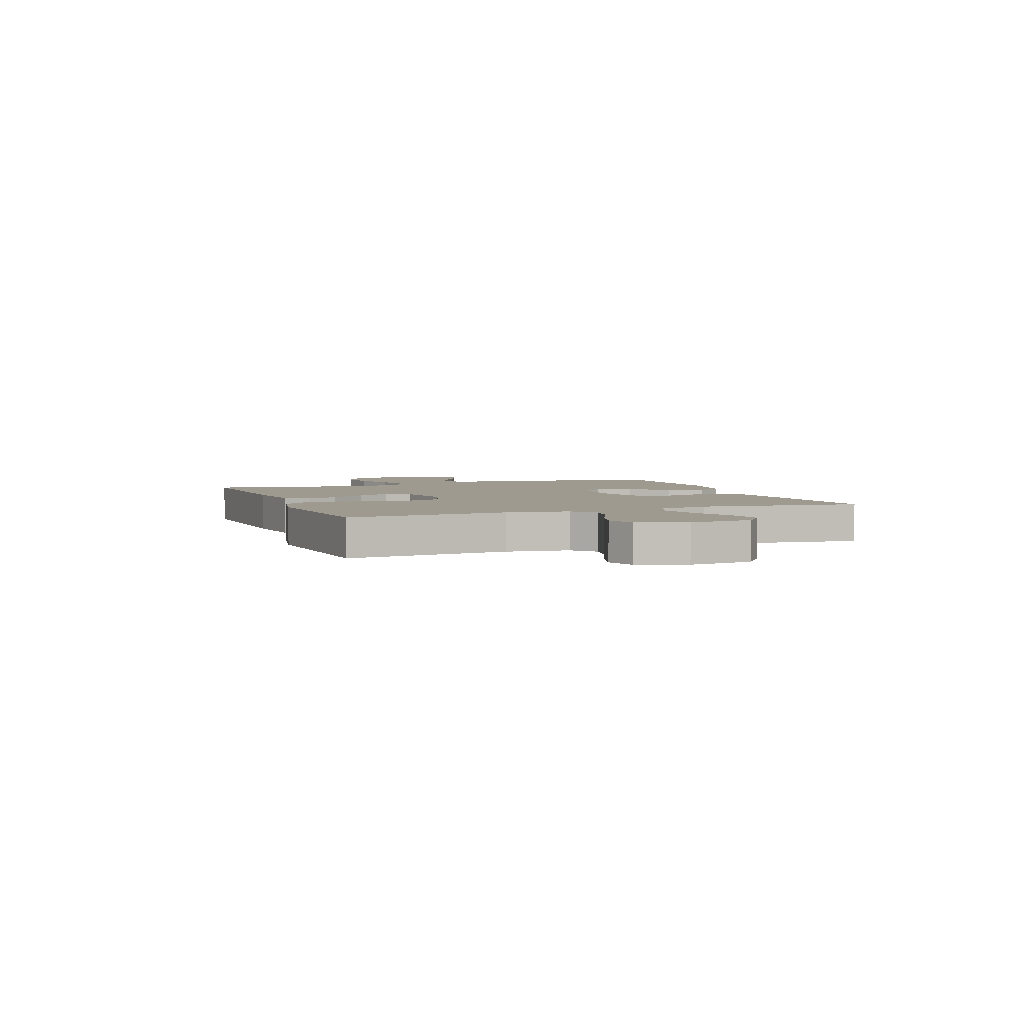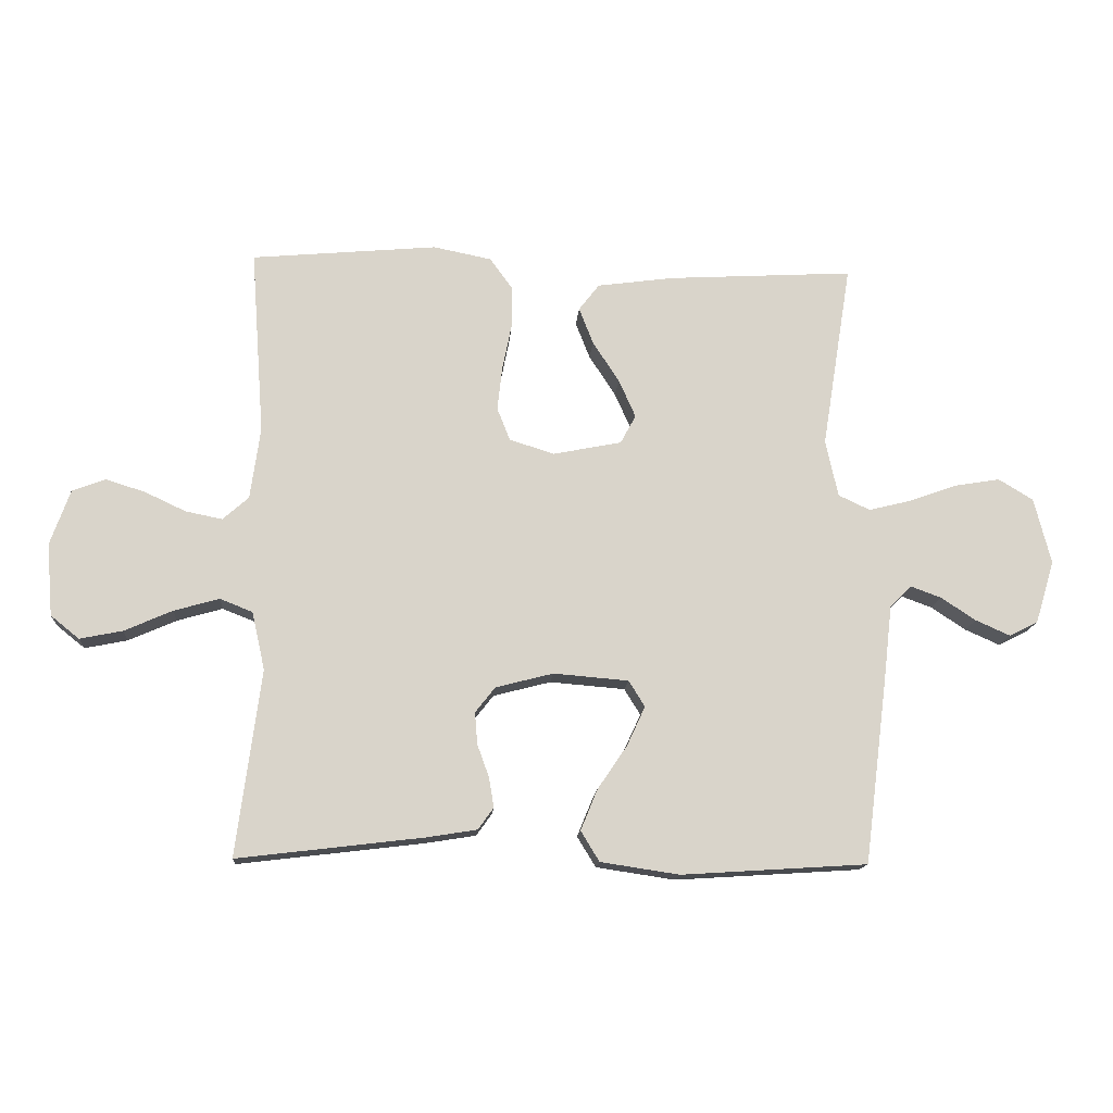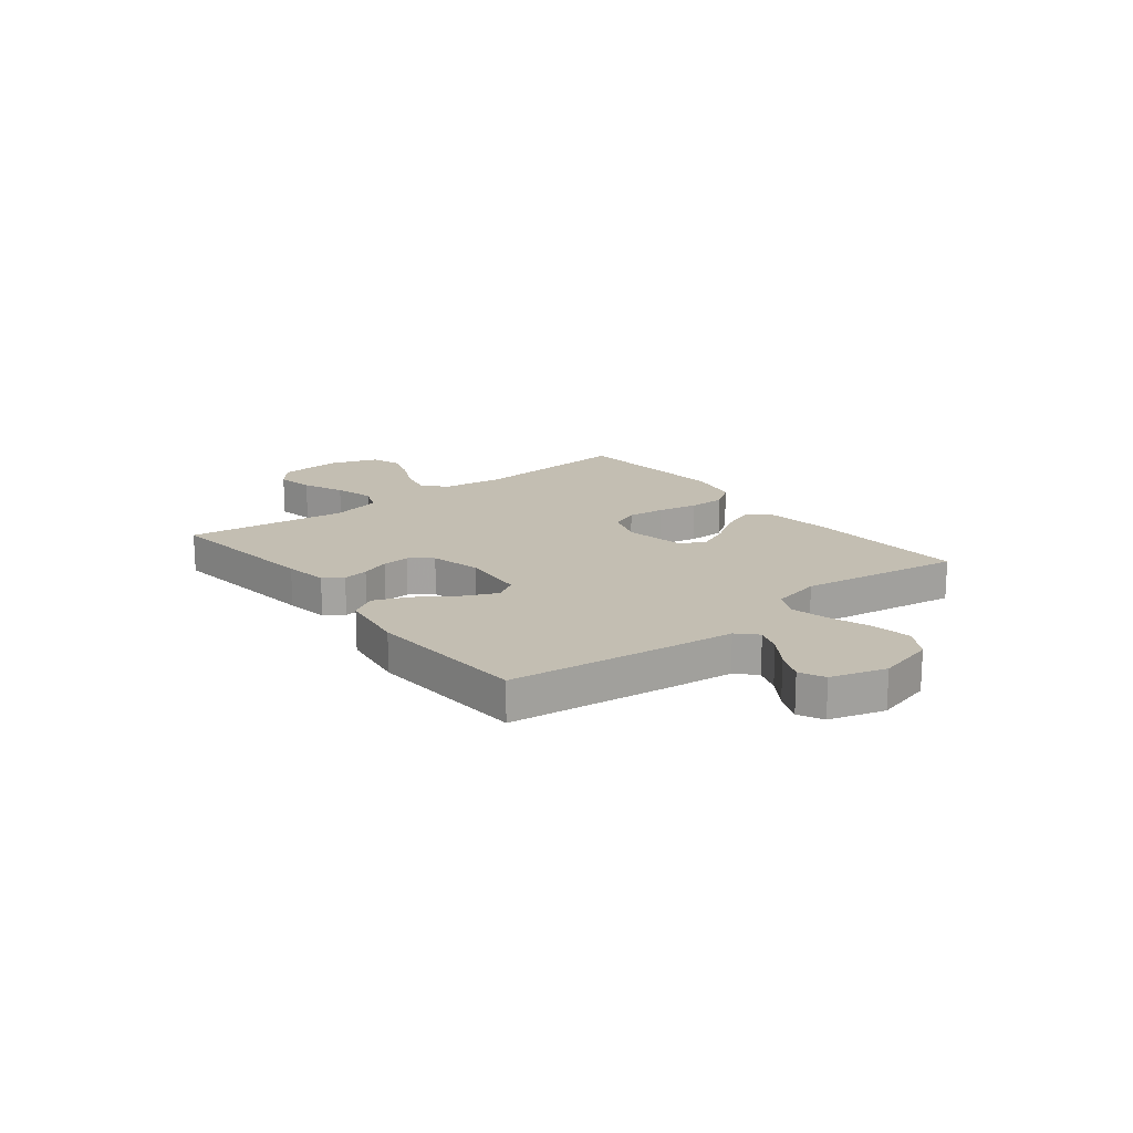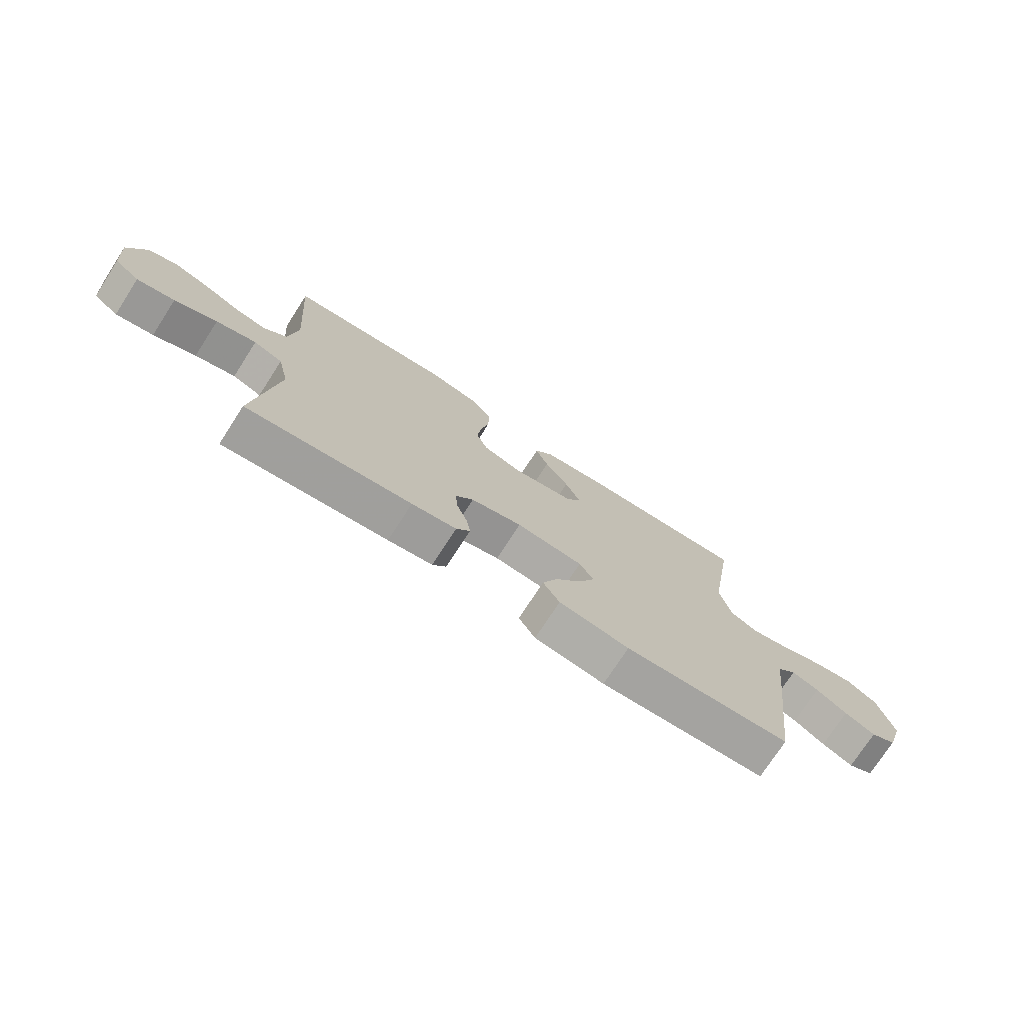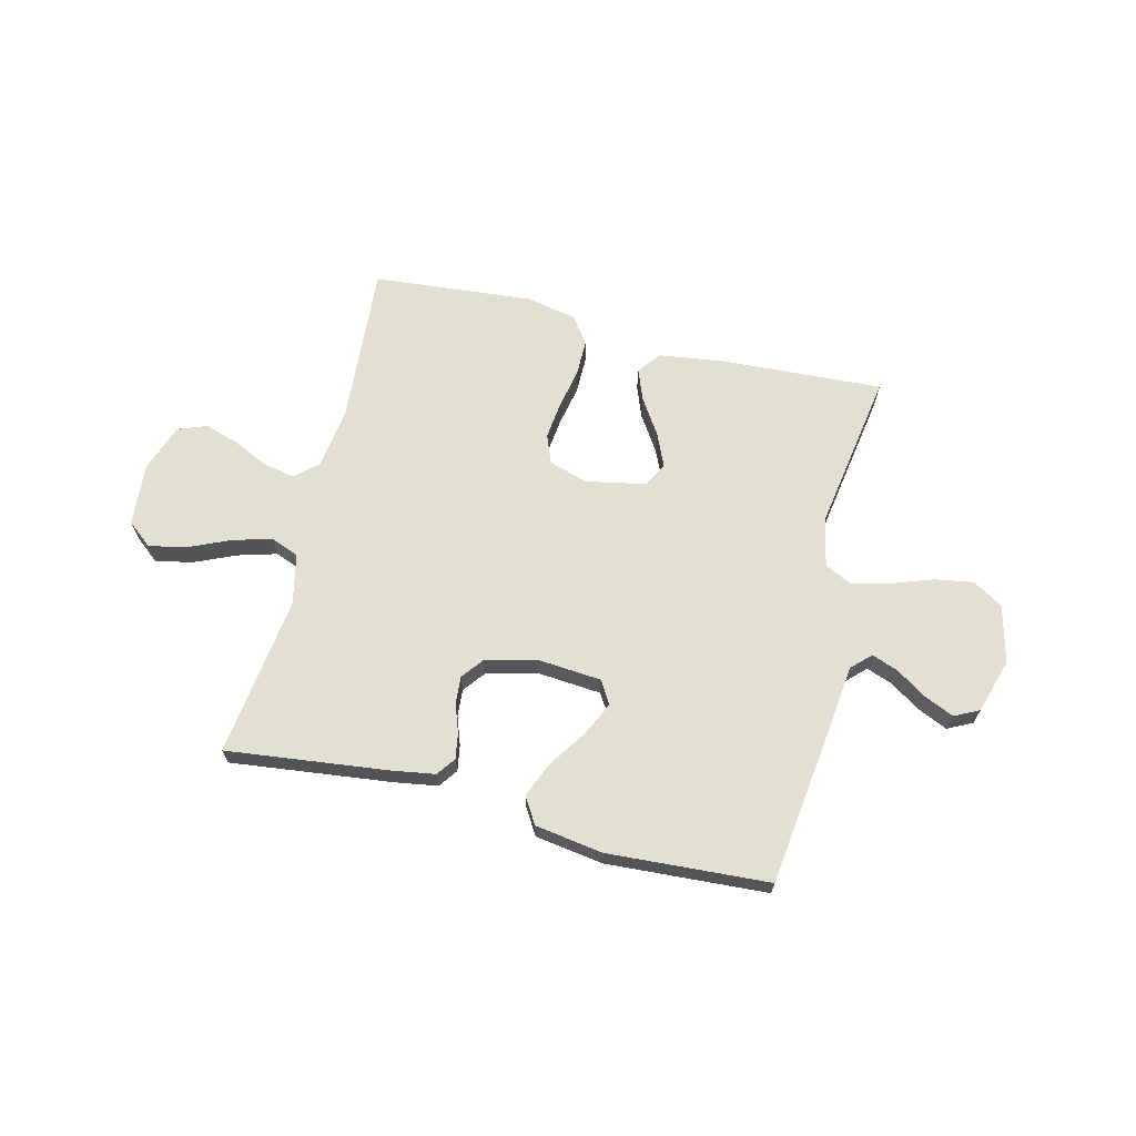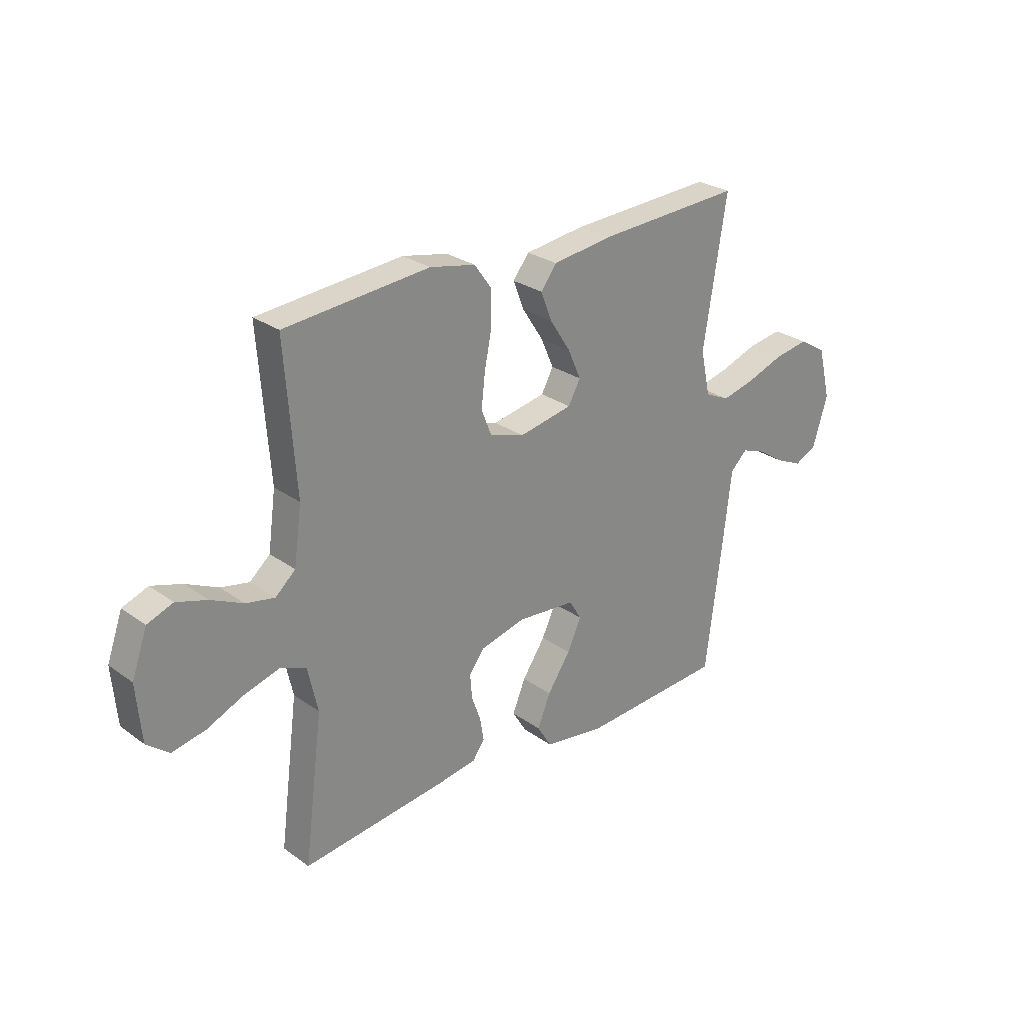
<metadata>
{"format":"obj","ext":"obj","renderer":"f3d","projection":"perspective","resolution":1024,"background":"white","views":[{"elev":3.9,"azim":69.2,"up":"+Y"},{"elev":-14.6,"azim":175.9,"up":"+Z"},{"elev":17.3,"azim":-128.1,"up":"+Y"},{"elev":-74.6,"azim":147.1,"up":"+Z"},{"elev":66.7,"azim":-166.1,"up":"+Y"},{"elev":26.9,"azim":138.0,"up":"+Z"}]}
</metadata>
<code>
v 0.5 0.07 -0.5
v 0.2 0.07 -0.464
v 0.119 0.07 -0.451
v 0.094 0.07 -0.416
v 0.102 0.07 -0.368
v 0.121 0.07 -0.315
v 0.125 0.07 -0.264
v 0.093 0.07 -0.223
v 0 0.07 -0.199
v -0.121 0.07 -0.209
v -0.147 0.07 -0.251
v -0.118 0.07 -0.314
v -0.07 0.07 -0.385
v -0.043 0.07 -0.451
v -0.073 0.07 -0.5
v -0.2 0.07 -0.519
v -0.5 0.07 -0.5
v -0.538 0.07 -0.2
v -0.552 0.07 -0.079
v -0.587 0.07 -0.045
v -0.636 0.07 -0.063
v -0.692 0.07 -0.1
v -0.748 0.07 -0.125
v -0.794 0.07 -0.102
v -0.825 0.07 0
v -0.798 0.07 0.107
v -0.742 0.07 0.141
v -0.67 0.07 0.129
v -0.592 0.07 0.101
v -0.523 0.07 0.084
v -0.472 0.07 0.108
v -0.452 0.07 0.2
v -0.5 0.07 0.5
v -0.2 0.07 0.483
v -0.076 0.07 0.466
v -0.043 0.07 0.423
v -0.066 0.07 0.364
v -0.109 0.07 0.298
v -0.136 0.07 0.237
v -0.111 0.07 0.191
v 0 0.07 0.169
v 0.072 0.07 0.192
v 0.093 0.07 0.245
v 0.085 0.07 0.315
v 0.07 0.07 0.39
v 0.07 0.07 0.458
v 0.106 0.07 0.508
v 0.2 0.07 0.527
v 0.5 0.07 0.5
v 0.478 0.07 0.2
v 0.494 0.07 0.084
v 0.536 0.07 0.047
v 0.595 0.07 0.059
v 0.661 0.07 0.09
v 0.725 0.07 0.11
v 0.778 0.07 0.09
v 0.81 0.07 0
v 0.8 0.07 -0.117
v 0.754 0.07 -0.154
v 0.685 0.07 -0.14
v 0.608 0.07 -0.106
v 0.535 0.07 -0.085
v 0.482 0.07 -0.106
v 0.461 0.07 -0.2
v 0.5 0 -0.5
v 0.2 0 -0.464
v 0.119 0 -0.451
v 0.094 0 -0.416
v 0.102 0 -0.368
v 0.121 0 -0.315
v 0.125 0 -0.264
v 0.093 0 -0.223
v 0 0 -0.199
v -0.121 0 -0.209
v -0.147 0 -0.251
v -0.118 0 -0.314
v -0.07 0 -0.385
v -0.043 0 -0.451
v -0.073 0 -0.5
v -0.2 0 -0.519
v -0.5 0 -0.5
v -0.538 0 -0.2
v -0.552 0 -0.079
v -0.587 0 -0.045
v -0.636 0 -0.063
v -0.692 0 -0.1
v -0.748 0 -0.125
v -0.794 0 -0.102
v -0.825 0 0
v -0.798 0 0.107
v -0.742 0 0.141
v -0.67 0 0.129
v -0.592 0 0.101
v -0.523 0 0.084
v -0.472 0 0.108
v -0.452 0 0.2
v -0.5 0 0.5
v -0.2 0 0.483
v -0.076 0 0.466
v -0.043 0 0.423
v -0.066 0 0.364
v -0.109 0 0.298
v -0.136 0 0.237
v -0.111 0 0.191
v 0 0 0.169
v 0.072 0 0.192
v 0.093 0 0.245
v 0.085 0 0.315
v 0.07 0 0.39
v 0.07 0 0.458
v 0.106 0 0.508
v 0.2 0 0.527
v 0.5 0 0.5
v 0.478 0 0.2
v 0.494 0 0.084
v 0.536 0 0.047
v 0.595 0 0.059
v 0.661 0 0.09
v 0.725 0 0.11
v 0.778 0 0.09
v 0.81 0 0
v 0.8 0 -0.117
v 0.754 0 -0.154
v 0.685 0 -0.14
v 0.608 0 -0.106
v 0.535 0 -0.085
v 0.482 0 -0.106
v 0.461 0 -0.2
f 58 59 60 61
f 58 61 62
f 57 58 62
f 56 57 62
f 53 54 55 56
f 52 53 56 62
f 51 52 62 63
f 47 48 49 50
f 44 45 46 47
f 43 44 47 50
f 42 43 50 51
f 35 36 37 38
f 35 38 39
f 32 33 34 35
f 31 32 35 39
f 30 31 39 40
f 26 27 28 29
f 26 29 30
f 25 26 30
f 21 22 23 24
f 20 21 24 25
f 16 17 18 19
f 14 15 16 19
f 12 13 14 19
f 11 12 19 20
f 10 11 20
f 9 10 20
f 8 9 20
f 3 4 5 6
f 3 6 7
f 64 1 2 3
f 64 3 7
f 63 64 7 8
f 41 42 51 63
f 41 63 8 20
f 30 40 41
f 20 25 30 41
f 125 124 123 122
f 126 125 122
f 126 122 121
f 126 121 120
f 120 119 118 117
f 126 120 117 116
f 127 126 116 115
f 114 113 112 111
f 111 110 109 108
f 114 111 108 107
f 115 114 107 106
f 102 101 100 99
f 103 102 99
f 99 98 97 96
f 103 99 96 95
f 104 103 95 94
f 93 92 91 90
f 94 93 90
f 94 90 89
f 88 87 86 85
f 89 88 85 84
f 83 82 81 80
f 83 80 79 78
f 83 78 77 76
f 84 83 76 75
f 84 75 74
f 84 74 73
f 84 73 72
f 70 69 68 67
f 71 70 67
f 67 66 65 128
f 71 67 128
f 72 71 128 127
f 127 115 106 105
f 84 72 127 105
f 105 104 94
f 105 94 89 84
f 1 65 66 2
f 2 66 67 3
f 3 67 68 4
f 4 68 69 5
f 5 69 70 6
f 6 70 71 7
f 7 71 72 8
f 8 72 73 9
f 9 73 74 10
f 10 74 75 11
f 11 75 76 12
f 12 76 77 13
f 13 77 78 14
f 14 78 79 15
f 15 79 80 16
f 16 80 81 17
f 17 81 82 18
f 18 82 83 19
f 19 83 84 20
f 20 84 85 21
f 21 85 86 22
f 22 86 87 23
f 23 87 88 24
f 24 88 89 25
f 25 89 90 26
f 26 90 91 27
f 27 91 92 28
f 28 92 93 29
f 29 93 94 30
f 30 94 95 31
f 31 95 96 32
f 32 96 97 33
f 33 97 98 34
f 34 98 99 35
f 35 99 100 36
f 36 100 101 37
f 37 101 102 38
f 38 102 103 39
f 39 103 104 40
f 40 104 105 41
f 41 105 106 42
f 42 106 107 43
f 43 107 108 44
f 44 108 109 45
f 45 109 110 46
f 46 110 111 47
f 47 111 112 48
f 48 112 113 49
f 49 113 114 50
f 50 114 115 51
f 51 115 116 52
f 52 116 117 53
f 53 117 118 54
f 54 118 119 55
f 55 119 120 56
f 56 120 121 57
f 57 121 122 58
f 58 122 123 59
f 59 123 124 60
f 60 124 125 61
f 61 125 126 62
f 62 126 127 63
f 63 127 128 64
f 64 128 65 1

</code>
